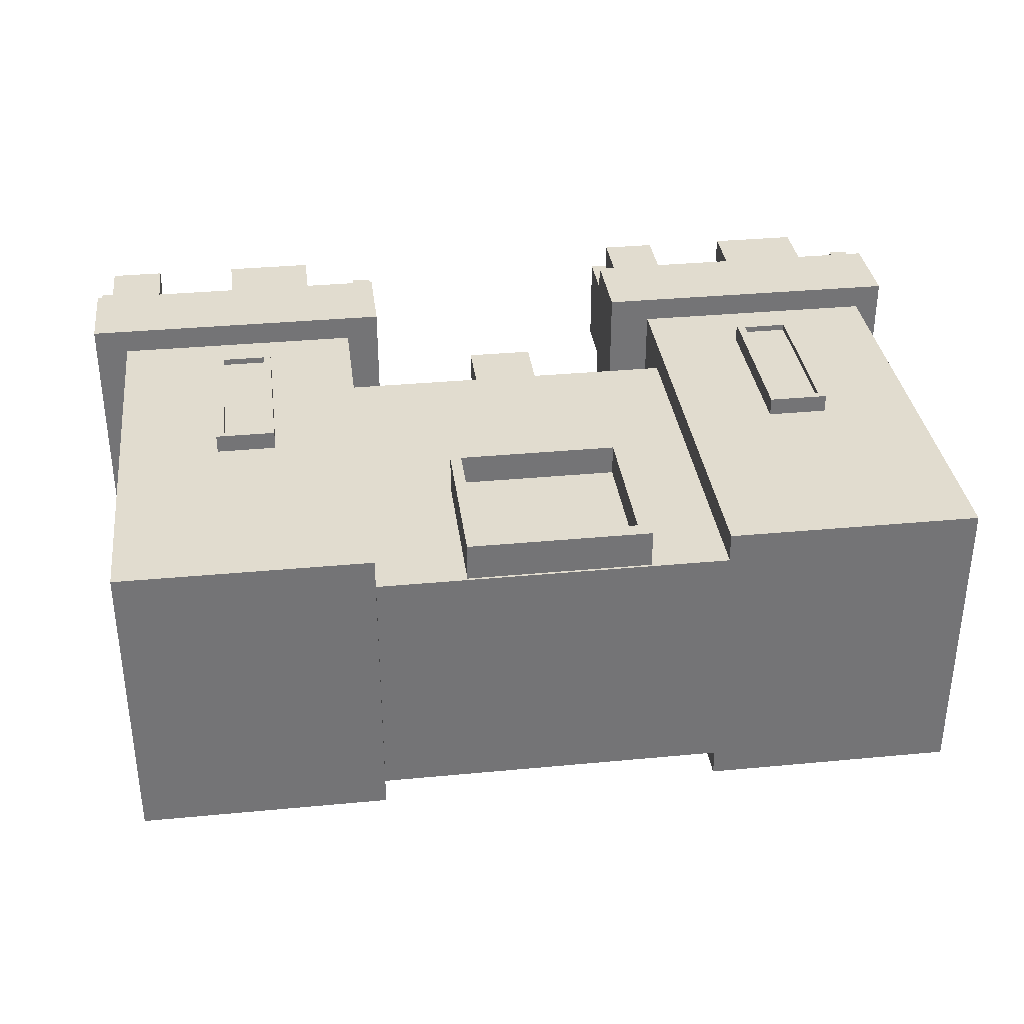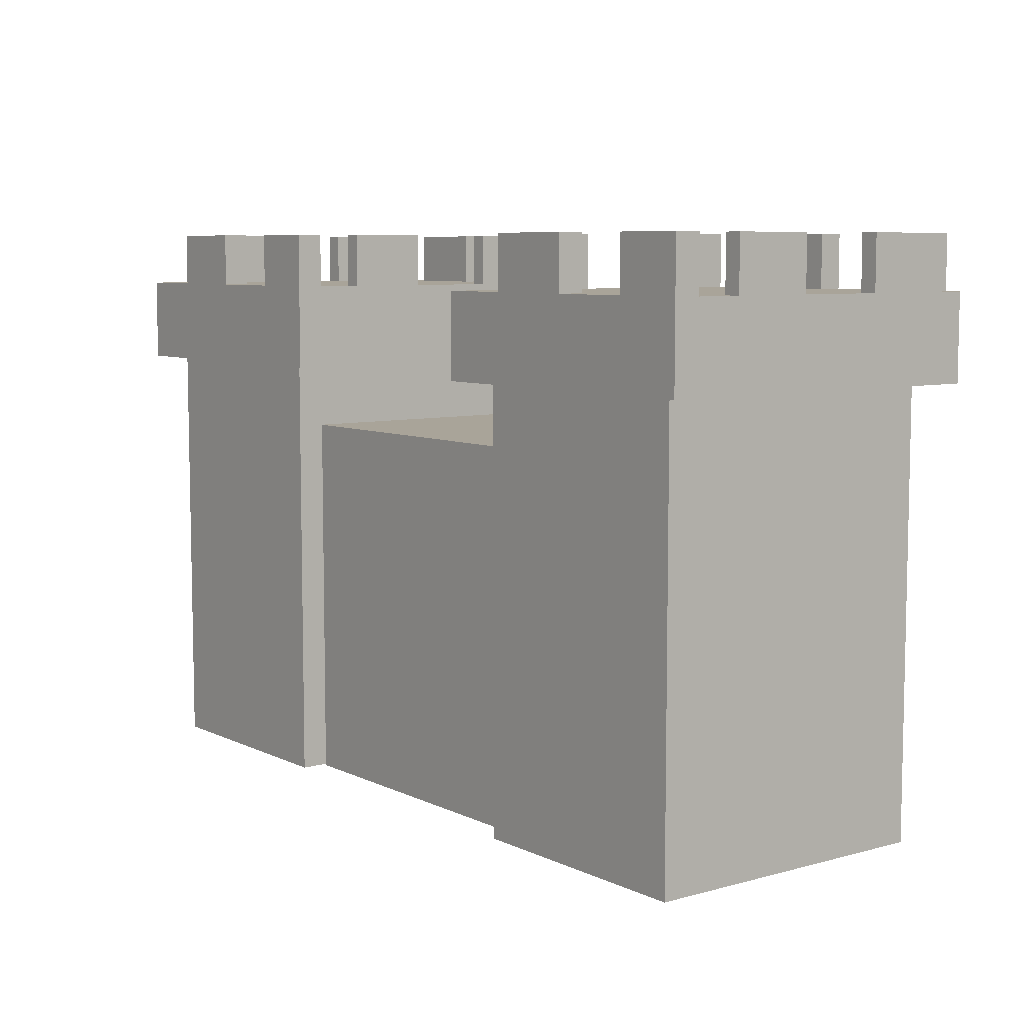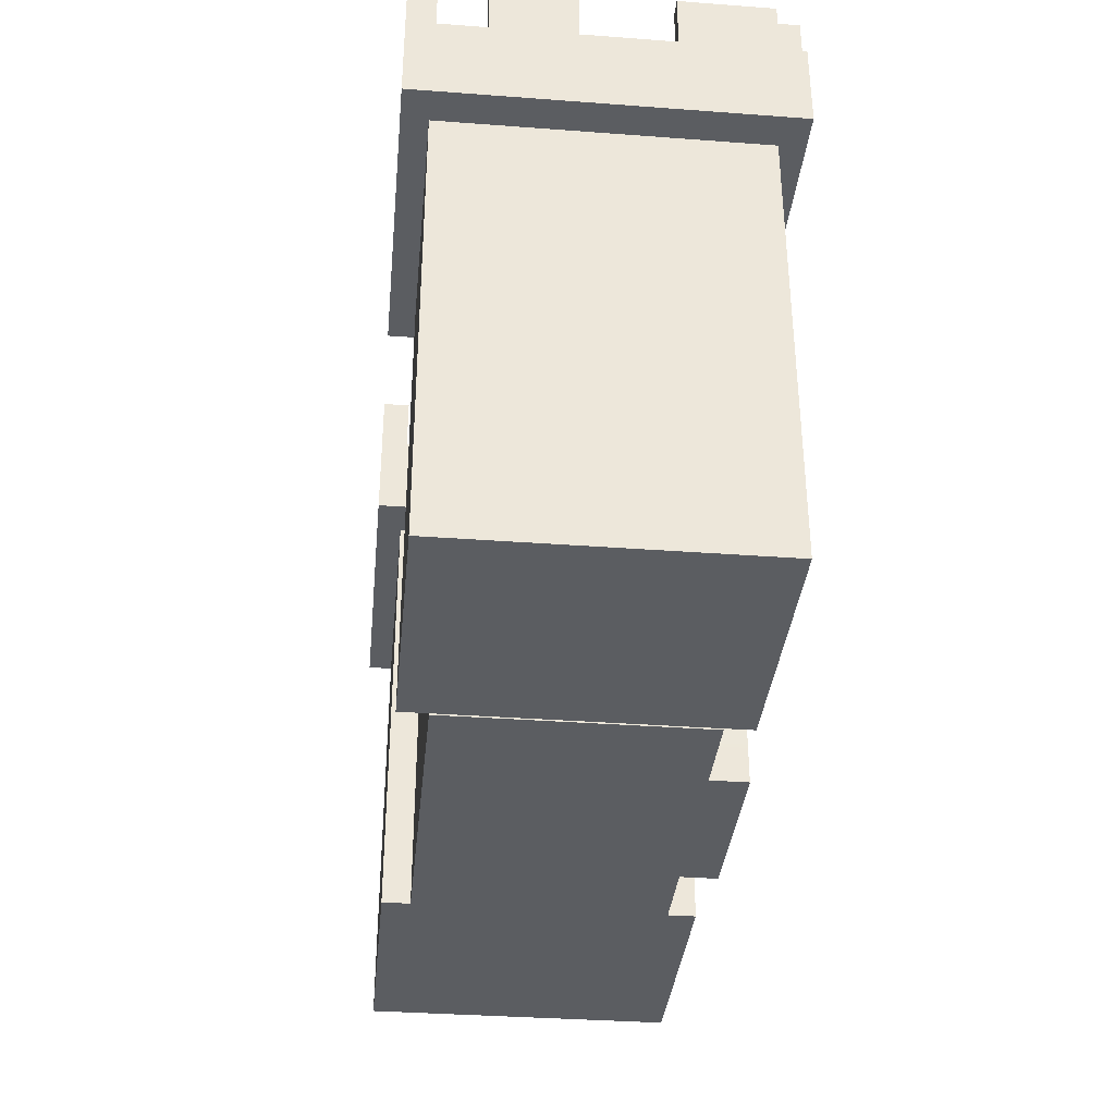
<metadata>
{"format":"obj","ext":"obj","renderer":"f3d","projection":"perspective","resolution":1024,"background":"white","views":[{"elev":34.2,"azim":-7.3,"up":"+Z"},{"elev":7.3,"azim":-127.5,"up":"+Y"},{"elev":-35.8,"azim":-95.6,"up":"+Y"}]}
</metadata>
<code>
g default
v 1.954 -3.055 -6.5
v 5.275 -3.055 -6.5
v 1.954 3.055 -6.5
v 5.275 3.055 -6.5
v 1.954 3.055 -10.56
v 5.275 3.055 -10.56
v 1.954 -3.055 -10.56
v 5.275 -3.055 -10.56
g pCube2
f 1 2 4 3
f 3 4 6 5
f 5 6 8 7
f 7 8 2 1
f 2 8 6 4
f 7 1 3 5
g default
v -6 -3.055 -6.5
v -2.68 -3.055 -6.5
v -6 3.055 -6.5
v -2.68 3.055 -6.5
v -6 3.055 -10.56
v -2.68 3.055 -10.56
v -6 -3.055 -10.56
v -2.68 -3.055 -10.56
g pCube1
f 9 10 12 11
f 11 12 14 13
f 13 14 16 15
f 15 16 10 9
f 10 16 14 12
f 15 9 11 13
g default
v -2.679 1.994 -6.872
v -2.679 -3.074 -6.872
v 1.964 1.994 -6.872
v 1.964 -3.074 -6.872
v 1.964 1.994 -10.19
v 1.964 -3.074 -10.19
v -2.679 1.994 -10.19
v -2.679 -3.074 -10.19
v -0.8142 1.994 -6.872
v -0.8142 1.994 -10.19
v -0.8142 -3.074 -10.19
v -0.8142 -3.074 -6.872
v 0.07551 1.994 -6.872
v 0.07551 1.994 -10.19
v 0.07551 -3.074 -10.19
v 0.07551 -3.074 -6.872
v -2.679 1.994 -7.235
v -0.8142 1.994 -7.235
v 0.07551 1.994 -7.235
v 1.964 1.994 -7.235
v 1.964 -3.074 -7.235
v 0.07551 -3.074 -7.235
v -0.8142 -3.074 -7.235
v -2.679 -3.074 -7.235
v -0.8142 2.741 -7.235
v 0.07551 2.741 -7.235
v -0.8142 2.741 -6.872
v 0.07551 2.741 -6.872
g pCube3
f 17 18 28 25
f 36 37 22 21
f 26 27 24 23
f 23 24 40 33
f 40 24 27 39
f 23 33 34 26
f 26 34 35 30
f 30 31 27 26
f 39 27 31 38
f 25 28 32 29
f 30 35 36 21
f 21 22 31 30
f 38 31 22 37
f 29 32 20 19
f 33 17 25 34
f 42 41 43 44
f 36 35 29 19
f 19 20 37 36
f 32 38 37 20
f 28 39 38 32
f 18 40 39 28
f 33 40 18 17
f 35 34 41 42
f 34 25 43 41
f 25 29 44 43
f 29 35 42 44
g default
v 3.172 -0.1447 -6.258
v 3.968 -0.1447 -6.258
v 3.172 2.063 -6.258
v 3.968 2.063 -6.258
v 3.172 2.063 -6.512
v 3.968 2.063 -6.512
v 3.172 -0.1447 -6.512
v 3.968 -0.1447 -6.512
v 3.283 2.063 -6.258
v 3.283 2.063 -6.512
v 3.283 -0.1447 -6.512
v 3.283 -0.1447 -6.258
v 3.878 2.063 -6.258
v 3.878 2.063 -6.512
v 3.878 -0.1447 -6.512
v 3.878 -0.1447 -6.258
v 3.968 1.99 -6.258
v 3.878 1.99 -6.258
v 3.283 1.99 -6.258
v 3.172 1.99 -6.258
v 3.172 1.99 -6.512
v 3.283 1.99 -6.512
v 3.878 1.99 -6.512
v 3.968 1.99 -6.512
v 3.968 -0.0553 -6.258
v 3.878 -0.0553 -6.258
v 3.283 -0.0553 -6.258
v 3.172 -0.0553 -6.258
v 3.172 -0.0553 -6.512
v 3.283 -0.0553 -6.512
v 3.878 -0.0553 -6.512
v 3.968 -0.0553 -6.512
v 3.283 -0.0553 -6.343
v 3.283 1.99 -6.343
v 3.878 -0.0553 -6.343
v 3.878 1.99 -6.343
g pCube7
f 45 56 71 72
f 47 53 54 49
f 73 74 55 51
f 51 55 56 45
f 46 52 76 69
f 51 45 72 73
f 53 57 58 54
f 55 74 75 59
f 56 55 59 60
f 71 56 60 70
f 57 48 50 58
f 59 75 76 52
f 60 59 52 46
f 70 60 46 69
f 57 62 61 48
f 53 63 62 57
f 64 63 53 47
f 65 64 47 49
f 49 54 66 65
f 67 66 54 58
f 68 67 58 50
f 61 68 50 48
f 62 70 69 61
f 78 77 79 80
f 72 71 63 64
f 73 72 64 65
f 65 66 74 73
f 75 74 66 67
f 76 75 67 68
f 69 76 68 61
f 63 71 77 78
f 71 70 79 77
f 70 62 80 79
f 62 63 78 80
g default
v -6.451 2.868 -6.168
v -2.229 2.868 -6.168
v -6.451 4.007 -6.168
v -2.229 4.007 -6.168
v -6.451 4.007 -10.9
v -2.229 4.007 -10.9
v -6.451 2.868 -10.9
v -2.229 2.868 -10.9
v -5.512 4.007 -6.168
v -5.512 4.007 -10.9
v -5.512 2.868 -10.9
v -5.512 2.868 -6.168
v -2.229 4.007 -6.494
v -5.512 4.007 -6.494
v -6.451 4.007 -6.494
v -6.451 2.868 -6.494
v -5.512 2.868 -6.494
v -2.229 2.868 -6.494
v -4.4 4.007 -6.168
v -4.4 4.007 -6.494
v -4.4 4.007 -10.9
v -4.4 2.868 -10.9
v -4.4 2.868 -6.494
v -4.4 2.868 -6.168
v -3.227 4.007 -6.168
v -3.227 4.007 -6.494
v -3.227 4.007 -10.9
v -3.227 2.868 -10.9
v -3.227 2.868 -6.494
v -3.227 2.868 -6.168
v -2.229 2.868 -7.696
v -3.227 2.868 -7.696
v -4.4 2.868 -7.696
v -5.512 2.868 -7.696
v -6.451 2.868 -7.696
v -6.451 4.007 -7.696
v -5.512 4.007 -7.696
v -4.4 4.007 -7.696
v -3.227 4.007 -7.696
v -2.229 4.007 -7.696
v -2.229 4.007 -8.863
v -3.227 4.007 -8.863
v -4.4 4.007 -8.863
v -5.512 4.007 -8.863
v -6.451 4.007 -8.863
v -6.451 2.868 -8.863
v -5.512 2.868 -8.863
v -4.4 2.868 -8.863
v -3.227 2.868 -8.863
v -2.229 2.868 -8.863
v -2.229 4.007 -9.931
v -3.227 4.007 -9.931
v -4.4 4.007 -9.931
v -5.512 4.007 -9.931
v -6.451 4.007 -9.931
v -6.451 2.868 -9.931
v -5.512 2.868 -9.931
v -4.4 2.868 -9.931
v -3.227 2.868 -9.931
v -2.229 2.868 -9.931
v -2.229 4.007 -10.54
v -3.227 4.007 -10.54
v -4.4 4.007 -10.54
v -5.512 4.007 -10.54
v -6.451 4.007 -10.54
v -6.451 2.868 -10.54
v -5.512 2.868 -10.54
v -4.4 2.868 -10.54
v -3.227 2.868 -10.54
v -2.229 2.868 -10.54
v -2.489 4.007 -10.9
v -2.489 2.868 -10.9
v -2.489 2.868 -10.54
v -2.489 2.868 -9.931
v -2.489 2.868 -8.863
v -2.489 2.868 -7.696
v -2.489 2.868 -6.494
v -2.489 2.868 -6.168
v -2.489 4.007 -6.168
v -2.489 4.007 -6.494
v -2.489 4.007 -7.696
v -2.489 4.007 -8.863
v -2.489 4.007 -9.931
v -2.489 4.007 -10.54
v -6.225 4.007 -10.9
v -6.225 2.868 -10.9
v -6.225 2.868 -10.54
v -6.225 2.868 -9.931
v -6.225 2.868 -8.863
v -6.225 2.868 -7.696
v -6.225 2.868 -6.494
v -6.225 2.868 -6.168
v -6.225 4.007 -6.168
v -6.225 4.007 -6.494
v -6.225 4.007 -7.696
v -6.225 4.007 -8.863
v -6.225 4.007 -9.931
v -6.225 4.007 -10.54
v -4.4 4.726 -6.168
v -3.227 4.726 -6.168
v -3.227 4.726 -6.494
v -4.4 4.726 -6.494
v -6.225 4.726 -6.494
v -6.451 4.726 -6.494
v -6.225 4.726 -7.696
v -6.451 4.726 -7.696
v -6.225 4.726 -8.863
v -6.451 4.726 -8.863
v -6.225 4.726 -9.931
v -6.451 4.726 -9.931
v -4.4 4.726 -10.54
v -4.4 4.726 -10.9
v -3.227 4.726 -10.54
v -3.227 4.726 -10.9
v -6.225 4.726 -10.54
v -6.451 4.726 -10.54
v -6.225 4.726 -10.9
v -6.451 4.726 -10.9
v -5.512 4.726 -10.54
v -5.512 4.726 -10.9
v -2.489 4.726 -7.696
v -2.229 4.726 -7.696
v -2.489 4.726 -6.494
v -2.229 4.726 -6.494
v -2.489 4.726 -8.863
v -2.489 4.726 -9.931
v -2.229 4.726 -8.863
v -2.229 4.726 -9.931
v -6.225 4.726 -6.168
v -6.225 4.726 -6.494
v -5.512 4.726 -6.168
v -5.512 4.726 -6.494
g pCube4
f 81 172 173 83
f 83 173 174 95
f 85 165 166 87
f 96 171 172 81
f 82 98 93 84
f 96 81 83 95
f 89 99 100 94
f 91 90 101 102
f 92 97 103 104
f 89 92 104 99
f 117 118 123 124
f 116 175 176 125
f 126 115 116 125
f 126 169 170 115
f 113 114 127 128
f 120 111 130 121
f 179 180 181 182
f 123 118 119 122
f 102 101 107 108
f 112 113 128 129
f 104 103 109 110
f 99 104 110 105
f 105 159 160 106
f 122 119 161 162
f 108 107 151 152
f 156 112 129 155
f 110 109 157 158
f 105 110 158 159
f 157 109 112 156
f 109 103 113 112
f 103 97 114 113
f 115 170 171 96
f 116 115 96 95
f 184 183 185 186
f 94 100 118 117
f 119 118 100 106
f 161 119 106 160
f 93 98 111 120
f 132 122 162 163
f 133 123 122 132
f 124 123 133 134
f 188 187 189 190
f 136 126 125 135
f 136 168 169 126
f 128 127 137 138
f 129 128 138 139
f 155 129 139 154
f 121 130 140 131
f 142 132 163 164
f 143 133 132 142
f 134 133 143 144
f 135 177 178 145
f 146 136 135 145
f 146 167 168 136
f 138 137 147 148
f 139 138 148 149
f 154 139 149 153
f 131 140 150 141
f 107 142 164 151
f 192 191 193 194
f 144 143 101 90
f 196 195 197 198
f 87 146 145 85
f 87 166 167 146
f 148 147 91 102
f 149 148 102 108
f 153 149 108 152
f 141 150 88 86
f 152 151 86 88
f 150 153 152 88
f 140 154 153 150
f 130 155 154 140
f 111 156 155 130
f 98 157 156 111
f 158 157 98 82
f 159 158 82 84
f 160 159 84 93
f 202 201 203 204
f 162 161 120 121
f 206 205 207 208
f 164 163 131 141
f 151 164 141 86
f 165 90 91 166
f 167 166 91 147
f 168 167 147 137
f 169 168 137 127
f 170 169 127 114
f 171 170 114 97
f 172 171 97 92
f 173 172 92 89
f 210 209 211 212
f 175 174 94 117
f 176 175 117 124
f 177 176 124 134
f 178 177 134 144
f 197 195 199 200
f 99 105 180 179
f 105 106 181 180
f 106 100 182 181
f 100 99 179 182
f 95 174 183 184
f 174 175 185 183
f 175 116 186 185
f 116 95 184 186
f 125 176 187 188
f 176 177 189 187
f 177 135 190 189
f 135 125 188 190
f 101 143 191 192
f 143 142 193 191
f 142 107 194 193
f 107 101 192 194
f 145 178 195 196
f 165 85 198 197
f 85 145 196 198
f 178 144 199 195
f 144 90 200 199
f 90 165 197 200
f 120 161 201 202
f 161 160 203 201
f 160 93 204 203
f 93 120 202 204
f 163 162 205 206
f 162 121 207 205
f 121 131 208 207
f 131 163 206 208
f 174 173 209 210
f 173 89 211 209
f 89 94 212 211
f 94 174 210 212
g default
v 0.7601 -0.4339 -6.996
v 0.3179 -0.06791 -6.996
v -0.2863 0.06607 -6.996
v -0.8904 -0.06791 -6.996
v -1.333 -0.4339 -6.996
v -1.495 -0.9339 -6.996
v 0.922 -0.9339 -6.996
v 0.7601 -0.4339 -6.372
v 0.3179 -0.06791 -6.372
v -0.2863 0.06607 -6.372
v -0.8904 -0.06791 -6.372
v -1.333 -0.4339 -6.372
v -1.495 -0.9339 -6.372
v 0.922 -0.9339 -6.372
v -0.2863 -0.9339 -6.996
v -0.2863 -0.9339 -6.372
v -1.495 -3.041 -6.996
v -1.495 -3.041 -6.372
v -0.2863 -3.041 -6.996
v 0.922 -3.041 -6.996
v 0.922 -3.041 -6.372
v -0.2863 -3.041 -6.372
v -1.347 -3.041 -6.372
v -1.347 -0.9339 -6.372
v 0.7574 -0.9339 -6.372
v 0.7574 -3.041 -6.372
v 0.922 -2.838 -6.372
v 0.922 -2.838 -6.996
v -0.2863 -2.838 -6.996
v -1.495 -2.838 -6.996
v -1.495 -2.838 -6.372
v -1.347 -2.838 -6.372
v -0.2863 -2.838 -6.372
v 0.7574 -2.838 -6.372
v -1.347 -0.9339 -6.779
v -0.2863 -0.9339 -6.779
v -1.347 -2.838 -6.779
v -0.2863 -2.838 -6.779
v 0.7574 -0.9339 -6.779
v 0.7574 -2.838 -6.779
g pCylinder1
f 213 214 221 220
f 214 215 222 221
f 215 216 223 222
f 216 217 224 223
f 217 218 225 224
f 219 213 220 226
f 214 213 227
f 215 214 227
f 216 215 227
f 217 216 227
f 218 217 227
f 213 219 227
f 220 221 228
f 221 222 228
f 222 223 228
f 223 224 228
f 224 225 236 228
f 226 220 228 237
f 230 229 231 232 233 238 234 235
f 225 218 242 243
f 218 227 241 242
f 227 219 240 241
f 219 226 239 240
f 226 237 246 239
f 236 225 243 244
f 248 247 249 250
f 251 248 250 252
f 240 239 233 232
f 241 240 232 231
f 242 241 231 229
f 243 242 229 230
f 244 243 230 235
f 245 244 235 234
f 246 245 234 238
f 239 246 238 233
f 228 236 247 248
f 236 244 249 247
f 244 245 250 249
f 237 228 248 251
f 245 246 252 250
f 246 237 251 252
g default
v -4.655 -0.1447 -6.258
v -3.859 -0.1447 -6.258
v -4.655 2.063 -6.258
v -3.859 2.063 -6.258
v -4.655 2.063 -6.512
v -3.859 2.063 -6.512
v -4.655 -0.1447 -6.512
v -3.859 -0.1447 -6.512
v -4.544 2.063 -6.258
v -4.544 2.063 -6.512
v -4.544 -0.1447 -6.512
v -4.544 -0.1447 -6.258
v -3.95 2.063 -6.258
v -3.95 2.063 -6.512
v -3.95 -0.1447 -6.512
v -3.95 -0.1447 -6.258
v -3.859 1.99 -6.258
v -3.95 1.99 -6.258
v -4.544 1.99 -6.258
v -4.655 1.99 -6.258
v -4.655 1.99 -6.512
v -4.544 1.99 -6.512
v -3.95 1.99 -6.512
v -3.859 1.99 -6.512
v -3.859 -0.0553 -6.258
v -3.95 -0.0553 -6.258
v -4.544 -0.0553 -6.258
v -4.655 -0.0553 -6.258
v -4.655 -0.0553 -6.512
v -4.544 -0.0553 -6.512
v -3.95 -0.0553 -6.512
v -3.859 -0.0553 -6.512
v -4.544 -0.0553 -6.343
v -4.544 1.99 -6.343
v -3.95 -0.0553 -6.343
v -3.95 1.99 -6.343
g pCube6
f 253 264 279 280
f 255 261 262 257
f 281 282 263 259
f 259 263 264 253
f 254 260 284 277
f 259 253 280 281
f 261 265 266 262
f 263 282 283 267
f 264 263 267 268
f 279 264 268 278
f 265 256 258 266
f 267 283 284 260
f 268 267 260 254
f 278 268 254 277
f 265 270 269 256
f 261 271 270 265
f 272 271 261 255
f 273 272 255 257
f 257 262 274 273
f 275 274 262 266
f 276 275 266 258
f 269 276 258 256
f 270 278 277 269
f 286 285 287 288
f 280 279 271 272
f 281 280 272 273
f 273 274 282 281
f 283 282 274 275
f 284 283 275 276
f 277 284 276 269
f 271 279 285 286
f 279 278 287 285
f 278 270 288 287
f 270 271 286 288
g default
v 1.39 2.868 -6.168
v 5.612 2.868 -6.168
v 1.39 4.007 -6.168
v 5.612 4.007 -6.168
v 1.39 4.007 -10.9
v 5.612 4.007 -10.9
v 1.39 2.868 -10.9
v 5.612 2.868 -10.9
v 2.329 4.007 -6.168
v 2.329 4.007 -10.9
v 2.329 2.868 -10.9
v 2.329 2.868 -6.168
v 5.612 4.007 -6.494
v 2.329 4.007 -6.494
v 1.39 4.007 -6.494
v 1.39 2.868 -6.494
v 2.329 2.868 -6.494
v 5.612 2.868 -6.494
v 3.441 4.007 -6.168
v 3.441 4.007 -6.494
v 3.441 4.007 -10.9
v 3.441 2.868 -10.9
v 3.441 2.868 -6.494
v 3.441 2.868 -6.168
v 4.614 4.007 -6.168
v 4.614 4.007 -6.494
v 4.614 4.007 -10.9
v 4.614 2.868 -10.9
v 4.614 2.868 -6.494
v 4.614 2.868 -6.168
v 5.612 2.868 -7.696
v 4.614 2.868 -7.696
v 3.441 2.868 -7.696
v 2.329 2.868 -7.696
v 1.39 2.868 -7.696
v 1.39 4.007 -7.696
v 2.329 4.007 -7.696
v 3.441 4.007 -7.696
v 4.614 4.007 -7.696
v 5.612 4.007 -7.696
v 5.612 4.007 -8.863
v 4.614 4.007 -8.863
v 3.441 4.007 -8.863
v 2.329 4.007 -8.863
v 1.39 4.007 -8.863
v 1.39 2.868 -8.863
v 2.329 2.868 -8.863
v 3.441 2.868 -8.863
v 4.614 2.868 -8.863
v 5.612 2.868 -8.863
v 5.612 4.007 -9.931
v 4.614 4.007 -9.931
v 3.441 4.007 -9.931
v 2.329 4.007 -9.931
v 1.39 4.007 -9.931
v 1.39 2.868 -9.931
v 2.329 2.868 -9.931
v 3.441 2.868 -9.931
v 4.614 2.868 -9.931
v 5.612 2.868 -9.931
v 5.612 4.007 -10.54
v 4.614 4.007 -10.54
v 3.441 4.007 -10.54
v 2.329 4.007 -10.54
v 1.39 4.007 -10.54
v 1.39 2.868 -10.54
v 2.329 2.868 -10.54
v 3.441 2.868 -10.54
v 4.614 2.868 -10.54
v 5.612 2.868 -10.54
v 5.352 4.007 -10.9
v 5.352 2.868 -10.9
v 5.352 2.868 -10.54
v 5.352 2.868 -9.931
v 5.352 2.868 -8.863
v 5.352 2.868 -7.696
v 5.352 2.868 -6.494
v 5.352 2.868 -6.168
v 5.352 4.007 -6.168
v 5.352 4.007 -6.494
v 5.352 4.007 -7.696
v 5.352 4.007 -8.863
v 5.352 4.007 -9.931
v 5.352 4.007 -10.54
v 1.616 4.007 -10.9
v 1.616 2.868 -10.9
v 1.616 2.868 -10.54
v 1.616 2.868 -9.931
v 1.616 2.868 -8.863
v 1.616 2.868 -7.696
v 1.616 2.868 -6.494
v 1.616 2.868 -6.168
v 1.616 4.007 -6.168
v 1.616 4.007 -6.494
v 1.616 4.007 -7.696
v 1.616 4.007 -8.863
v 1.616 4.007 -9.931
v 1.616 4.007 -10.54
v 3.441 4.726 -6.168
v 4.614 4.726 -6.168
v 4.614 4.726 -6.494
v 3.441 4.726 -6.494
v 1.616 4.726 -6.494
v 1.39 4.726 -6.494
v 1.616 4.726 -7.696
v 1.39 4.726 -7.696
v 1.616 4.726 -8.863
v 1.39 4.726 -8.863
v 1.616 4.726 -9.931
v 1.39 4.726 -9.931
v 3.441 4.726 -10.54
v 3.441 4.726 -10.9
v 4.614 4.726 -10.54
v 4.614 4.726 -10.9
v 1.616 4.726 -10.54
v 1.39 4.726 -10.54
v 1.616 4.726 -10.9
v 1.39 4.726 -10.9
v 2.329 4.726 -10.54
v 2.329 4.726 -10.9
v 5.352 4.726 -7.696
v 5.612 4.726 -7.696
v 5.352 4.726 -6.494
v 5.612 4.726 -6.494
v 5.352 4.726 -8.863
v 5.352 4.726 -9.931
v 5.612 4.726 -8.863
v 5.612 4.726 -9.931
v 1.616 4.726 -6.168
v 1.616 4.726 -6.494
v 2.329 4.726 -6.168
v 2.329 4.726 -6.494
g pCube5
f 289 380 381 291
f 291 381 382 303
f 293 373 374 295
f 304 379 380 289
f 290 306 301 292
f 304 289 291 303
f 297 307 308 302
f 299 298 309 310
f 300 305 311 312
f 297 300 312 307
f 325 326 331 332
f 324 383 384 333
f 334 323 324 333
f 334 377 378 323
f 321 322 335 336
f 328 319 338 329
f 387 388 389 390
f 331 326 327 330
f 310 309 315 316
f 320 321 336 337
f 312 311 317 318
f 307 312 318 313
f 313 367 368 314
f 330 327 369 370
f 316 315 359 360
f 364 320 337 363
f 318 317 365 366
f 313 318 366 367
f 365 317 320 364
f 317 311 321 320
f 311 305 322 321
f 323 378 379 304
f 324 323 304 303
f 392 391 393 394
f 302 308 326 325
f 327 326 308 314
f 369 327 314 368
f 301 306 319 328
f 340 330 370 371
f 341 331 330 340
f 332 331 341 342
f 396 395 397 398
f 344 334 333 343
f 344 376 377 334
f 336 335 345 346
f 337 336 346 347
f 363 337 347 362
f 329 338 348 339
f 350 340 371 372
f 351 341 340 350
f 342 341 351 352
f 343 385 386 353
f 354 344 343 353
f 354 375 376 344
f 346 345 355 356
f 347 346 356 357
f 362 347 357 361
f 339 348 358 349
f 315 350 372 359
f 400 399 401 402
f 352 351 309 298
f 404 403 405 406
f 295 354 353 293
f 295 374 375 354
f 356 355 299 310
f 357 356 310 316
f 361 357 316 360
f 349 358 296 294
f 360 359 294 296
f 358 361 360 296
f 348 362 361 358
f 338 363 362 348
f 319 364 363 338
f 306 365 364 319
f 366 365 306 290
f 367 366 290 292
f 368 367 292 301
f 410 409 411 412
f 370 369 328 329
f 414 413 415 416
f 372 371 339 349
f 359 372 349 294
f 373 298 299 374
f 375 374 299 355
f 376 375 355 345
f 377 376 345 335
f 378 377 335 322
f 379 378 322 305
f 380 379 305 300
f 381 380 300 297
f 418 417 419 420
f 383 382 302 325
f 384 383 325 332
f 385 384 332 342
f 386 385 342 352
f 405 403 407 408
f 307 313 388 387
f 313 314 389 388
f 314 308 390 389
f 308 307 387 390
f 303 382 391 392
f 382 383 393 391
f 383 324 394 393
f 324 303 392 394
f 333 384 395 396
f 384 385 397 395
f 385 343 398 397
f 343 333 396 398
f 309 351 399 400
f 351 350 401 399
f 350 315 402 401
f 315 309 400 402
f 353 386 403 404
f 373 293 406 405
f 293 353 404 406
f 386 352 407 403
f 352 298 408 407
f 298 373 405 408
f 328 369 409 410
f 369 368 411 409
f 368 301 412 411
f 301 328 410 412
f 371 370 413 414
f 370 329 415 413
f 329 339 416 415
f 339 371 414 416
f 382 381 417 418
f 381 297 419 417
f 297 302 420 419
f 302 382 418 420

</code>
